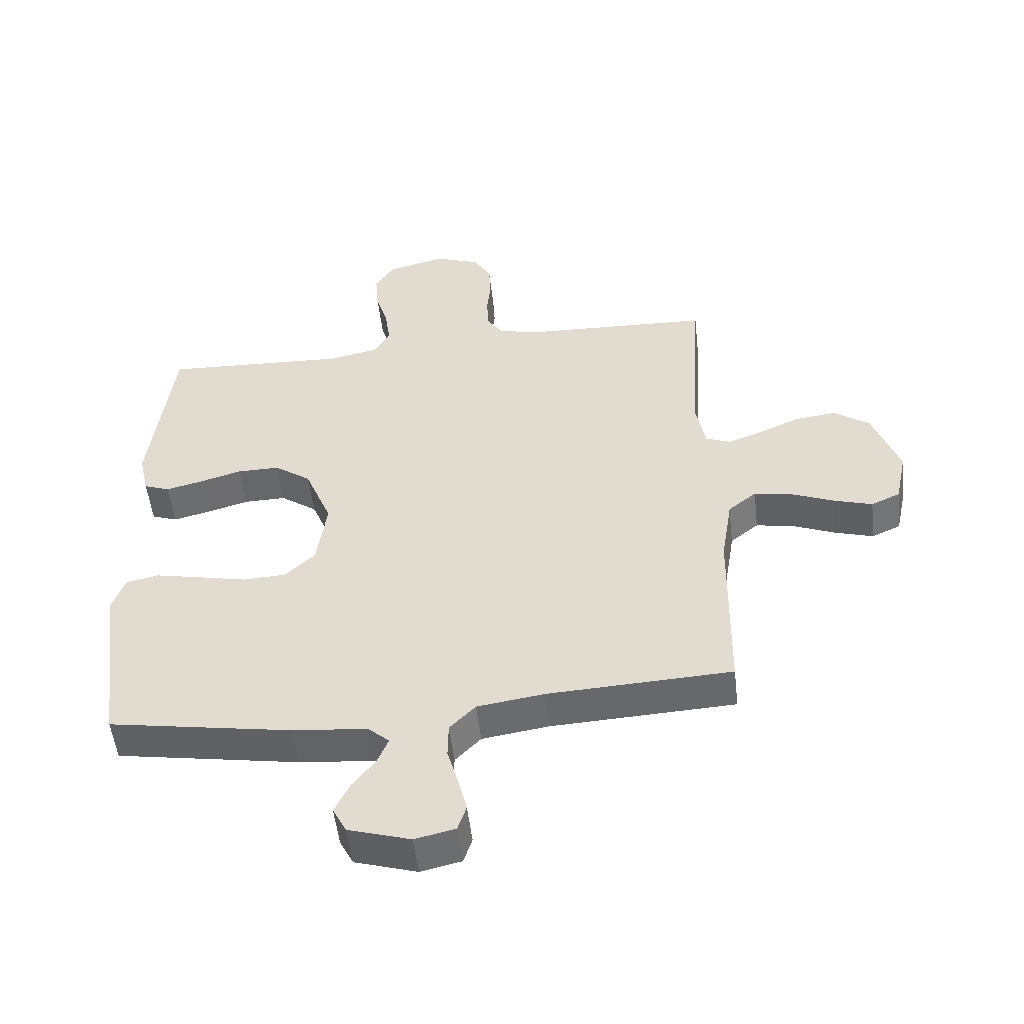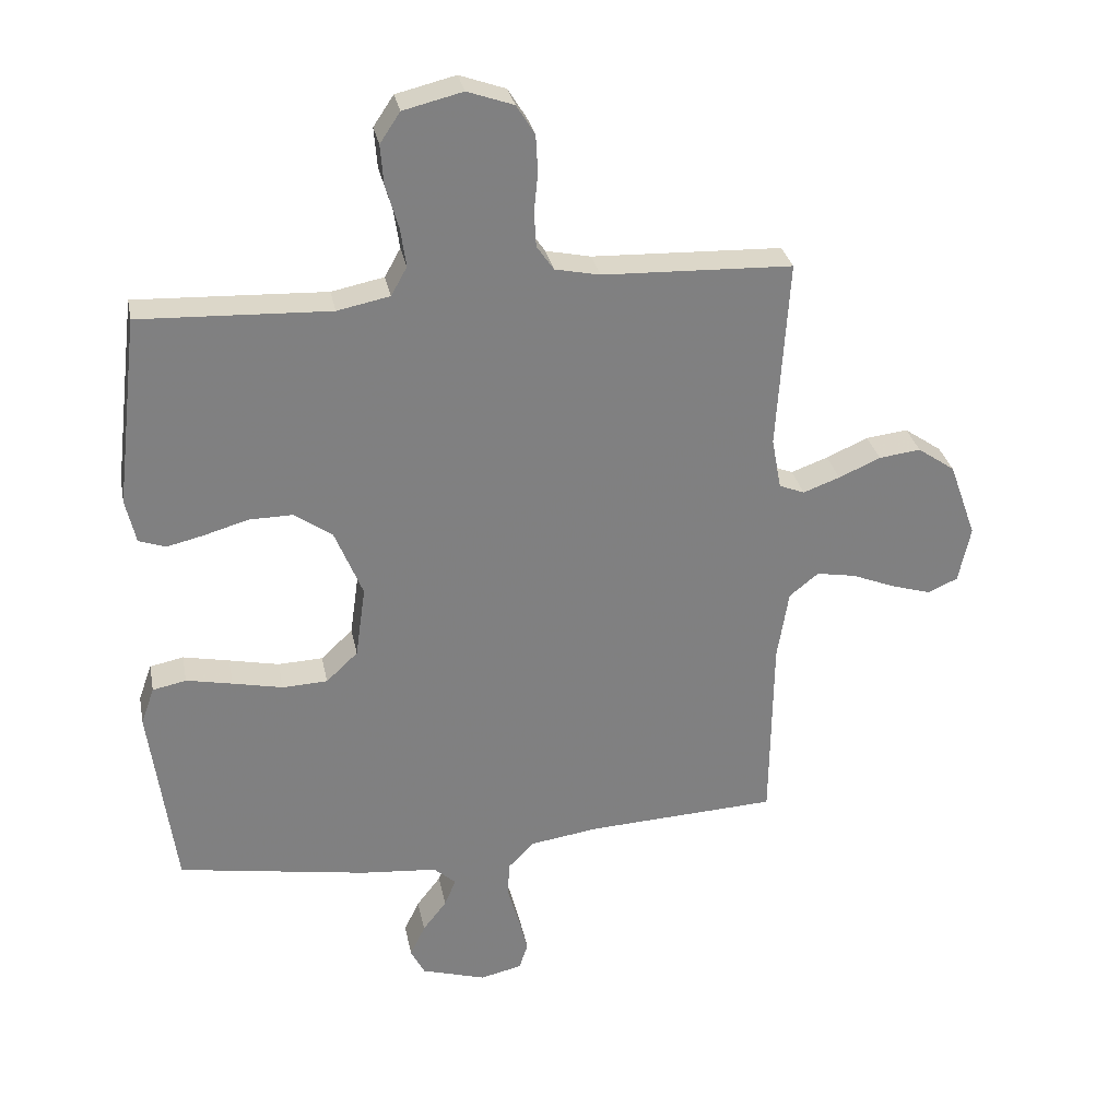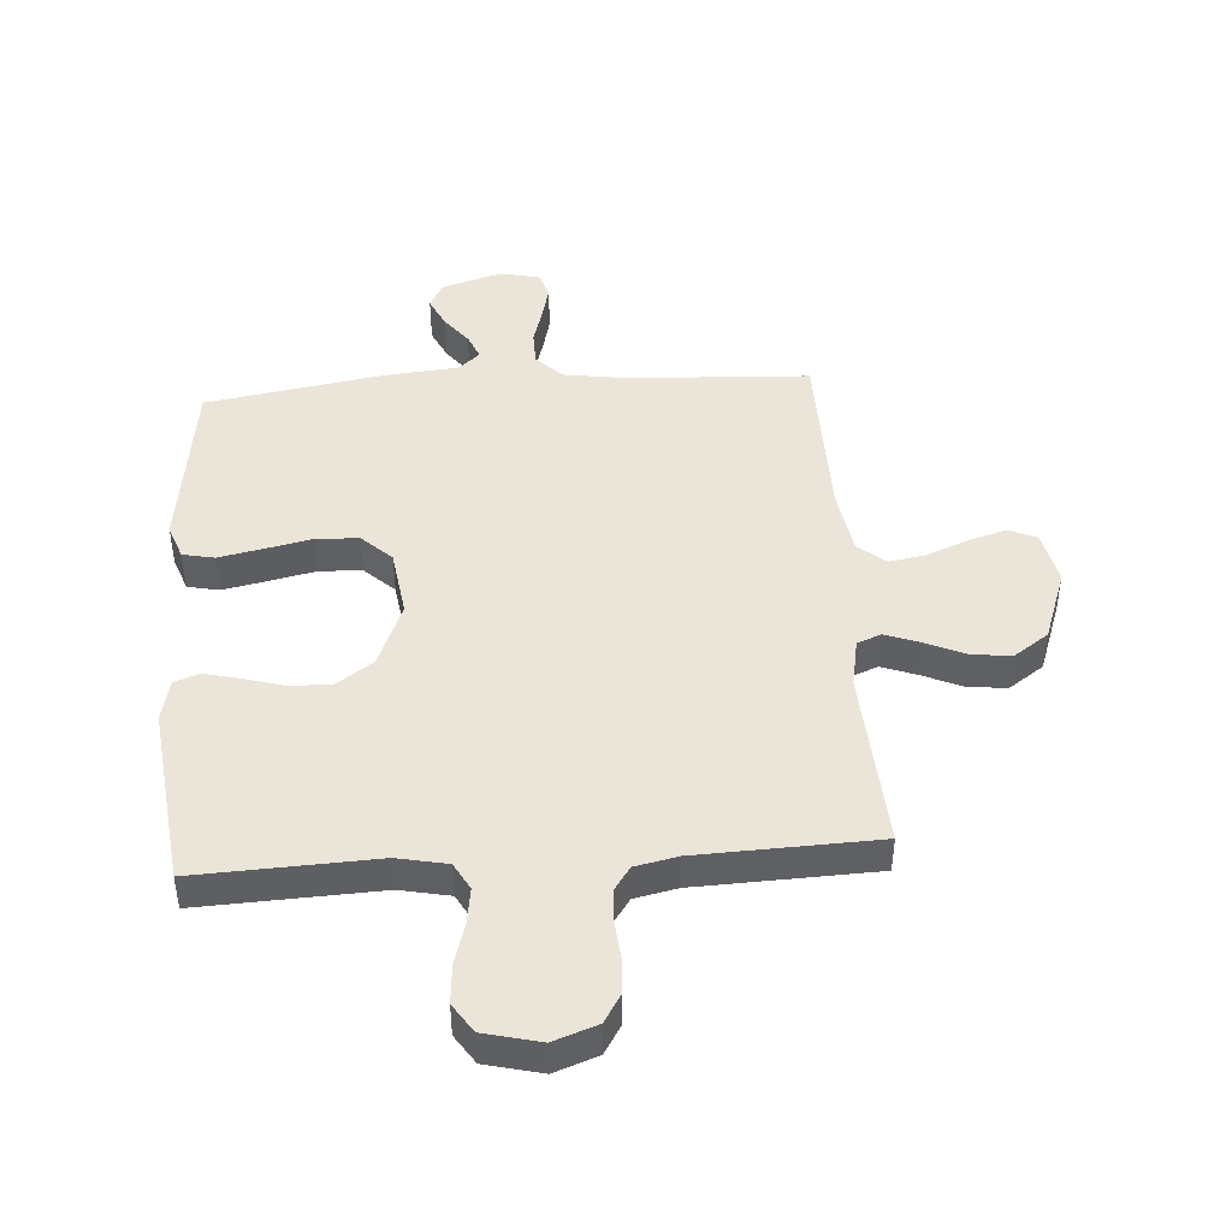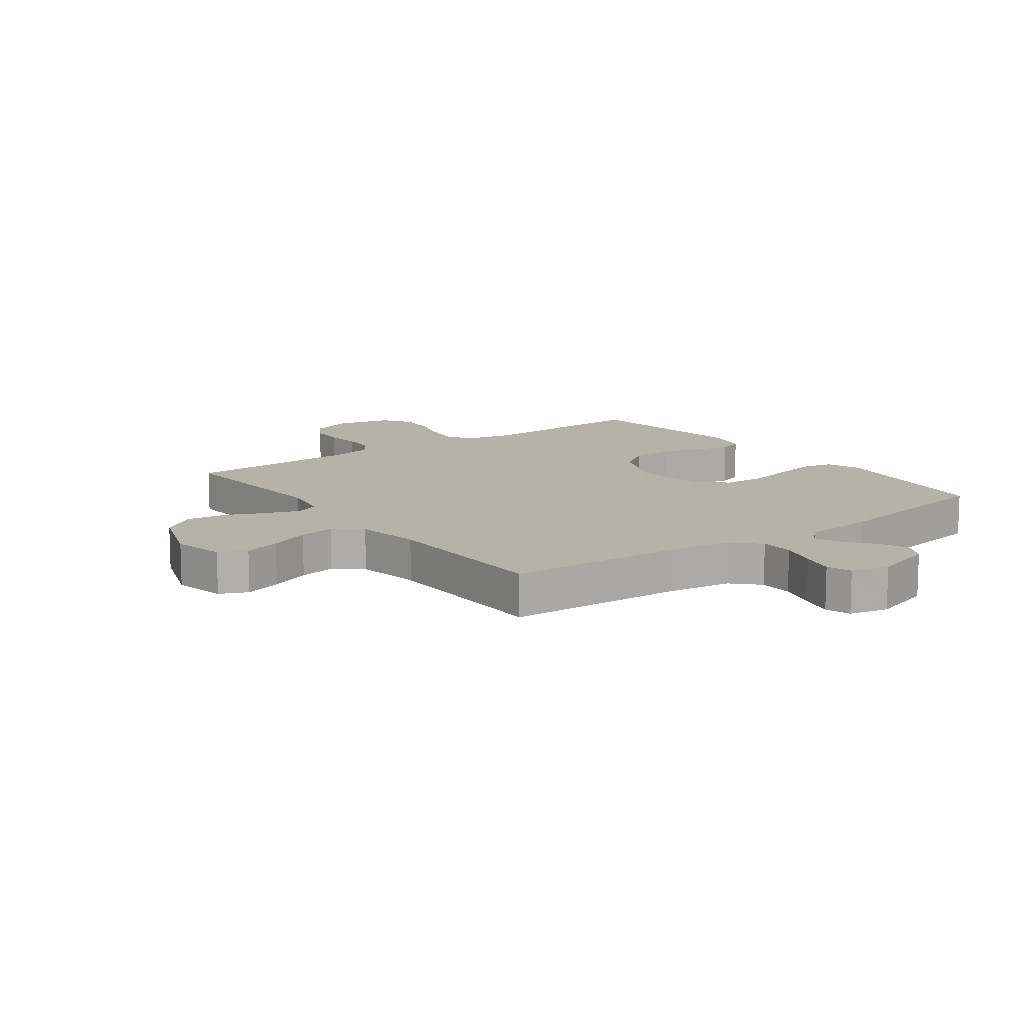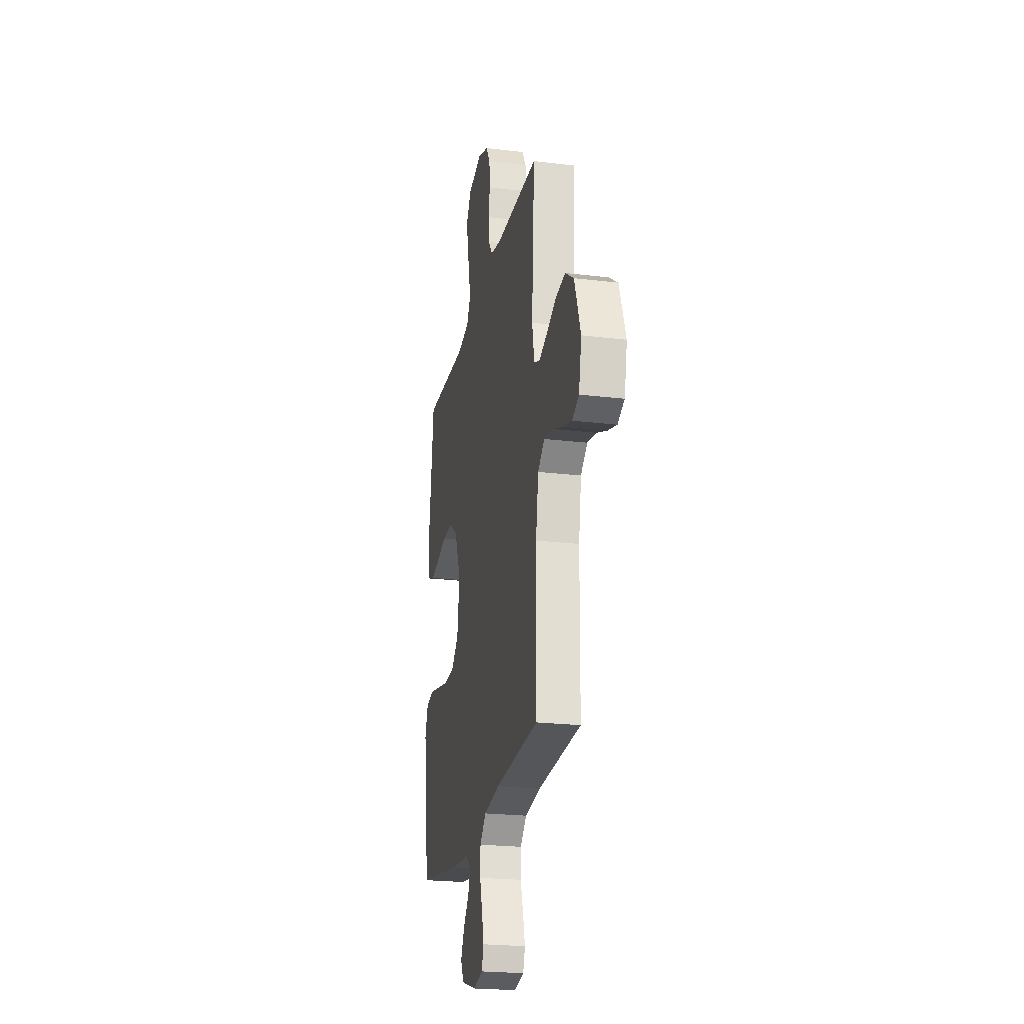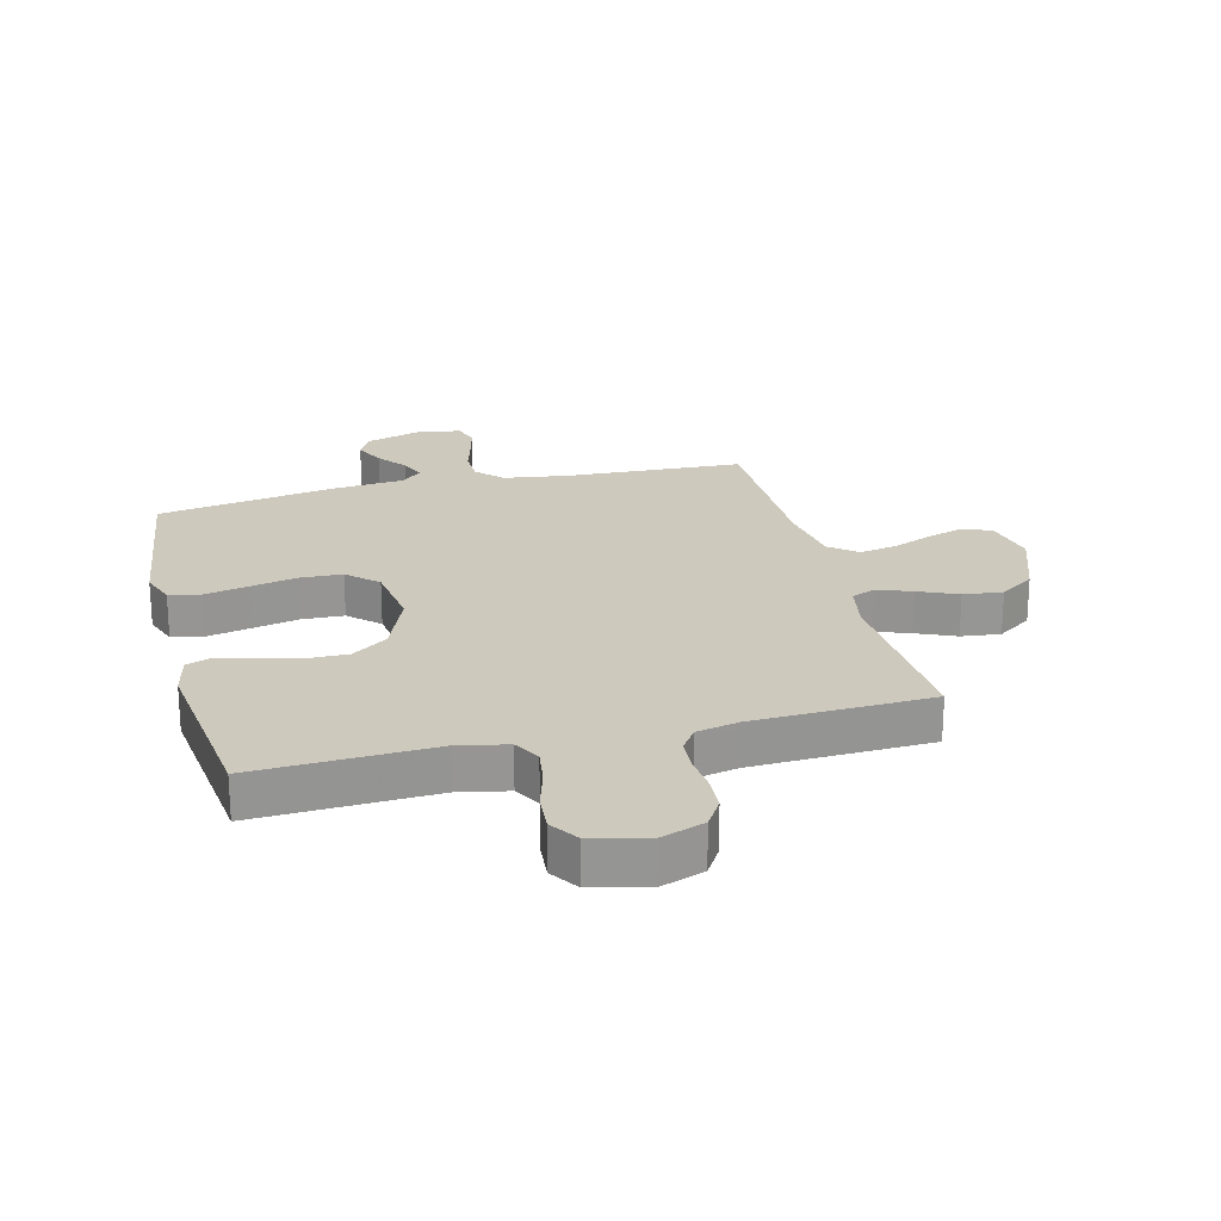
<metadata>
{"format":"obj","ext":"obj","renderer":"f3d","projection":"perspective","resolution":1024,"background":"white","views":[{"elev":-52.0,"azim":6.5,"up":"+Z"},{"elev":30.3,"azim":-11.1,"up":"+Z"},{"elev":45.2,"azim":-3.9,"up":"+Y"},{"elev":12.3,"azim":143.6,"up":"+Y"},{"elev":-23.1,"azim":78.4,"up":"+Z"},{"elev":22.7,"azim":-14.2,"up":"+Y"}]}
</metadata>
<code>
v -0.5 0.07 0.5
v -0.2 0.07 0.487
v -0.117 0.07 0.504
v -0.092 0.07 0.549
v -0.101 0.07 0.611
v -0.121 0.07 0.679
v -0.126 0.07 0.742
v -0.094 0.07 0.79
v 0 0.07 0.813
v 0.073 0.07 0.787
v 0.102 0.07 0.74
v 0.105 0.07 0.681
v 0.099 0.07 0.62
v 0.102 0.07 0.565
v 0.129 0.07 0.526
v 0.2 0.07 0.511
v 0.5 0.07 0.5
v 0.481 0.07 0.2
v 0.496 0.07 0.119
v 0.536 0.07 0.103
v 0.594 0.07 0.124
v 0.66 0.07 0.153
v 0.726 0.07 0.161
v 0.785 0.07 0.12
v 0.828 0.07 0
v 0.809 0.07 -0.089
v 0.762 0.07 -0.11
v 0.699 0.07 -0.091
v 0.63 0.07 -0.063
v 0.568 0.07 -0.052
v 0.522 0.07 -0.089
v 0.504 0.07 -0.2
v 0.5 0.07 -0.5
v 0.2 0.07 -0.515
v 0.091 0.07 -0.531
v 0.049 0.07 -0.574
v 0.048 0.07 -0.631
v 0.066 0.07 -0.694
v 0.08 0.07 -0.751
v 0.066 0.07 -0.793
v 0 0.07 -0.808
v -0.102 0.07 -0.777
v -0.124 0.07 -0.734
v -0.1 0.07 -0.684
v -0.062 0.07 -0.635
v -0.044 0.07 -0.592
v -0.079 0.07 -0.561
v -0.2 0.07 -0.55
v -0.5 0.07 -0.5
v -0.54 0.07 -0.2
v -0.519 0.07 -0.142
v -0.466 0.07 -0.131
v -0.393 0.07 -0.146
v -0.314 0.07 -0.163
v -0.243 0.07 -0.16
v -0.193 0.07 -0.113
v -0.177 0.07 0
v -0.221 0.07 0.108
v -0.281 0.07 0.15
v -0.35 0.07 0.149
v -0.419 0.07 0.129
v -0.478 0.07 0.115
v -0.52 0.07 0.13
v -0.536 0.07 0.2
v -0.5 0 0.5
v -0.2 0 0.487
v -0.117 0 0.504
v -0.092 0 0.549
v -0.101 0 0.611
v -0.121 0 0.679
v -0.126 0 0.742
v -0.094 0 0.79
v 0 0 0.813
v 0.073 0 0.787
v 0.102 0 0.74
v 0.105 0 0.681
v 0.099 0 0.62
v 0.102 0 0.565
v 0.129 0 0.526
v 0.2 0 0.511
v 0.5 0 0.5
v 0.481 0 0.2
v 0.496 0 0.119
v 0.536 0 0.103
v 0.594 0 0.124
v 0.66 0 0.153
v 0.726 0 0.161
v 0.785 0 0.12
v 0.828 0 0
v 0.809 0 -0.089
v 0.762 0 -0.11
v 0.699 0 -0.091
v 0.63 0 -0.063
v 0.568 0 -0.052
v 0.522 0 -0.089
v 0.504 0 -0.2
v 0.5 0 -0.5
v 0.2 0 -0.515
v 0.091 0 -0.531
v 0.049 0 -0.574
v 0.048 0 -0.631
v 0.066 0 -0.694
v 0.08 0 -0.751
v 0.066 0 -0.793
v 0 0 -0.808
v -0.102 0 -0.777
v -0.124 0 -0.734
v -0.1 0 -0.684
v -0.062 0 -0.635
v -0.044 0 -0.592
v -0.079 0 -0.561
v -0.2 0 -0.55
v -0.5 0 -0.5
v -0.54 0 -0.2
v -0.519 0 -0.142
v -0.466 0 -0.131
v -0.393 0 -0.146
v -0.314 0 -0.163
v -0.243 0 -0.16
v -0.193 0 -0.113
v -0.177 0 0
v -0.221 0 0.108
v -0.281 0 0.15
v -0.35 0 0.149
v -0.419 0 0.129
v -0.478 0 0.115
v -0.52 0 0.13
v -0.536 0 0.2
f 63 64 1 2
f 60 61 62 63
f 60 63 2 3
f 59 60 3
f 58 59 3 4
f 57 58 4
f 56 57 4
f 51 52 53 54
f 49 50 51 54
f 47 48 49 54
f 46 47 54 55
f 42 43 44 45
f 42 45 46
f 41 42 46
f 40 41 46
f 37 38 39 40
f 37 40 46 55
f 32 33 34
f 31 32 34 35
f 26 27 28 29
f 26 29 30
f 25 26 30
f 24 25 30
f 21 22 23 24
f 20 21 24 30
f 19 20 30 31
f 16 17 18
f 15 16 18 19
f 10 11 12 13
f 10 13 14
f 9 10 14
f 8 9 14
f 5 6 7 8
f 4 5 8 14
f 56 4 14 15
f 36 37 55 56
f 31 35 36 56
f 15 19 31 56
f 66 65 128 127
f 127 126 125 124
f 67 66 127 124
f 67 124 123
f 68 67 123 122
f 68 122 121
f 68 121 120
f 118 117 116 115
f 118 115 114 113
f 118 113 112 111
f 119 118 111 110
f 109 108 107 106
f 110 109 106
f 110 106 105
f 110 105 104
f 104 103 102 101
f 119 110 104 101
f 98 97 96
f 99 98 96 95
f 93 92 91 90
f 94 93 90
f 94 90 89
f 94 89 88
f 88 87 86 85
f 94 88 85 84
f 95 94 84 83
f 82 81 80
f 83 82 80 79
f 77 76 75 74
f 78 77 74
f 78 74 73
f 78 73 72
f 72 71 70 69
f 78 72 69 68
f 79 78 68 120
f 120 119 101 100
f 120 100 99 95
f 120 95 83 79
f 1 65 66 2
f 2 66 67 3
f 3 67 68 4
f 4 68 69 5
f 5 69 70 6
f 6 70 71 7
f 7 71 72 8
f 8 72 73 9
f 9 73 74 10
f 10 74 75 11
f 11 75 76 12
f 12 76 77 13
f 13 77 78 14
f 14 78 79 15
f 15 79 80 16
f 16 80 81 17
f 17 81 82 18
f 18 82 83 19
f 19 83 84 20
f 20 84 85 21
f 21 85 86 22
f 22 86 87 23
f 23 87 88 24
f 24 88 89 25
f 25 89 90 26
f 26 90 91 27
f 27 91 92 28
f 28 92 93 29
f 29 93 94 30
f 30 94 95 31
f 31 95 96 32
f 32 96 97 33
f 33 97 98 34
f 34 98 99 35
f 35 99 100 36
f 36 100 101 37
f 37 101 102 38
f 38 102 103 39
f 39 103 104 40
f 40 104 105 41
f 41 105 106 42
f 42 106 107 43
f 43 107 108 44
f 44 108 109 45
f 45 109 110 46
f 46 110 111 47
f 47 111 112 48
f 48 112 113 49
f 49 113 114 50
f 50 114 115 51
f 51 115 116 52
f 52 116 117 53
f 53 117 118 54
f 54 118 119 55
f 55 119 120 56
f 56 120 121 57
f 57 121 122 58
f 58 122 123 59
f 59 123 124 60
f 60 124 125 61
f 61 125 126 62
f 62 126 127 63
f 63 127 128 64
f 64 128 65 1

</code>
